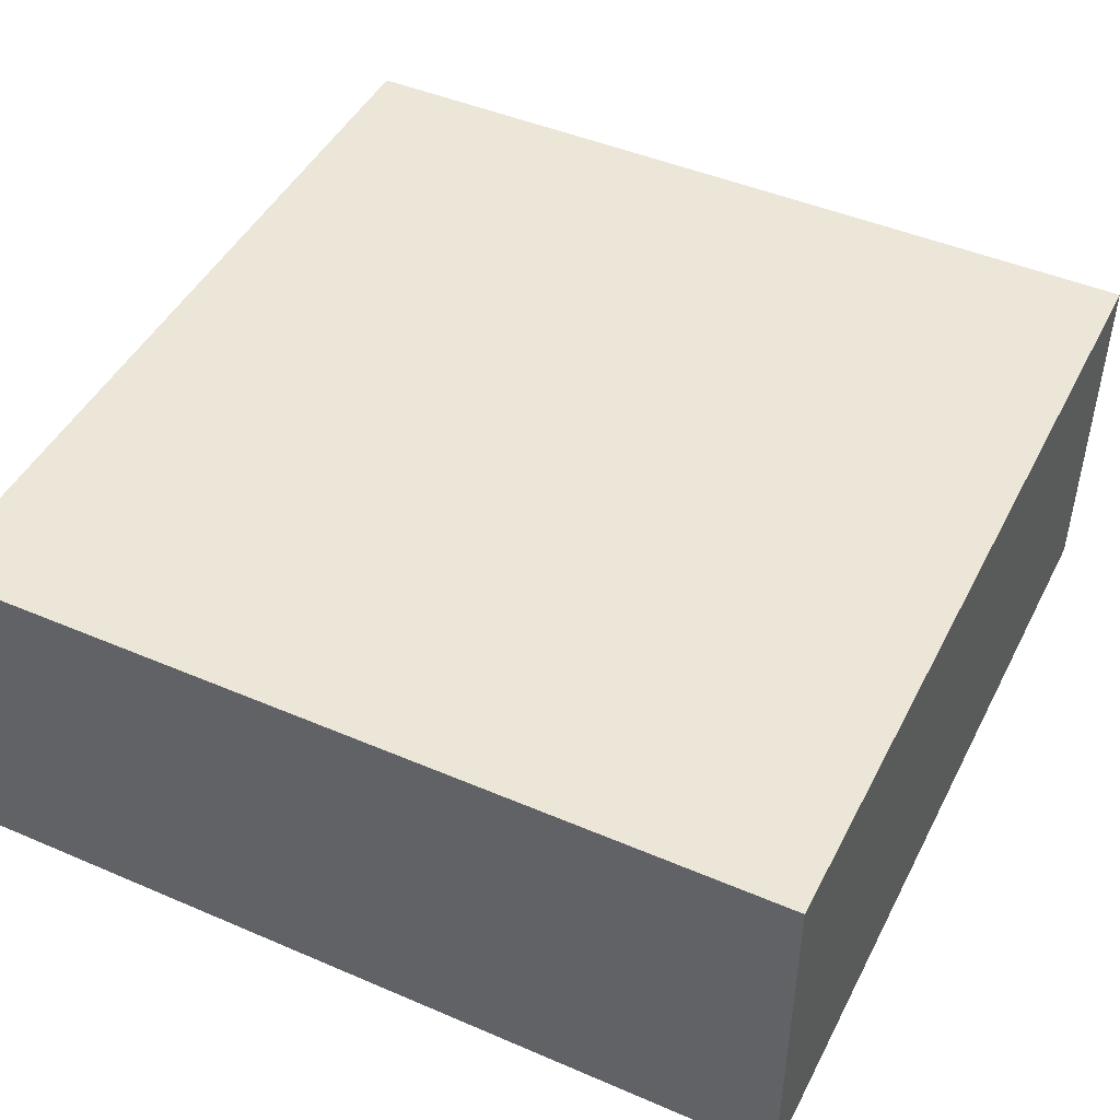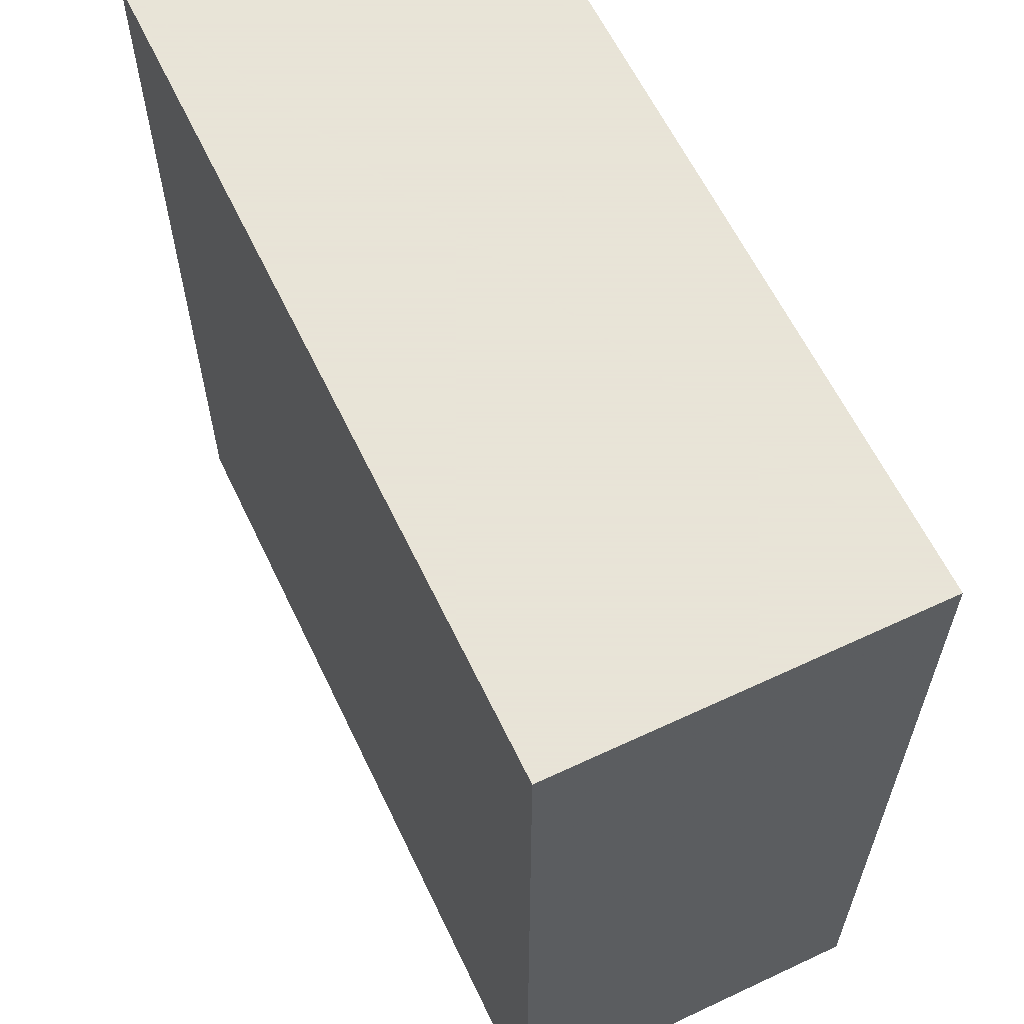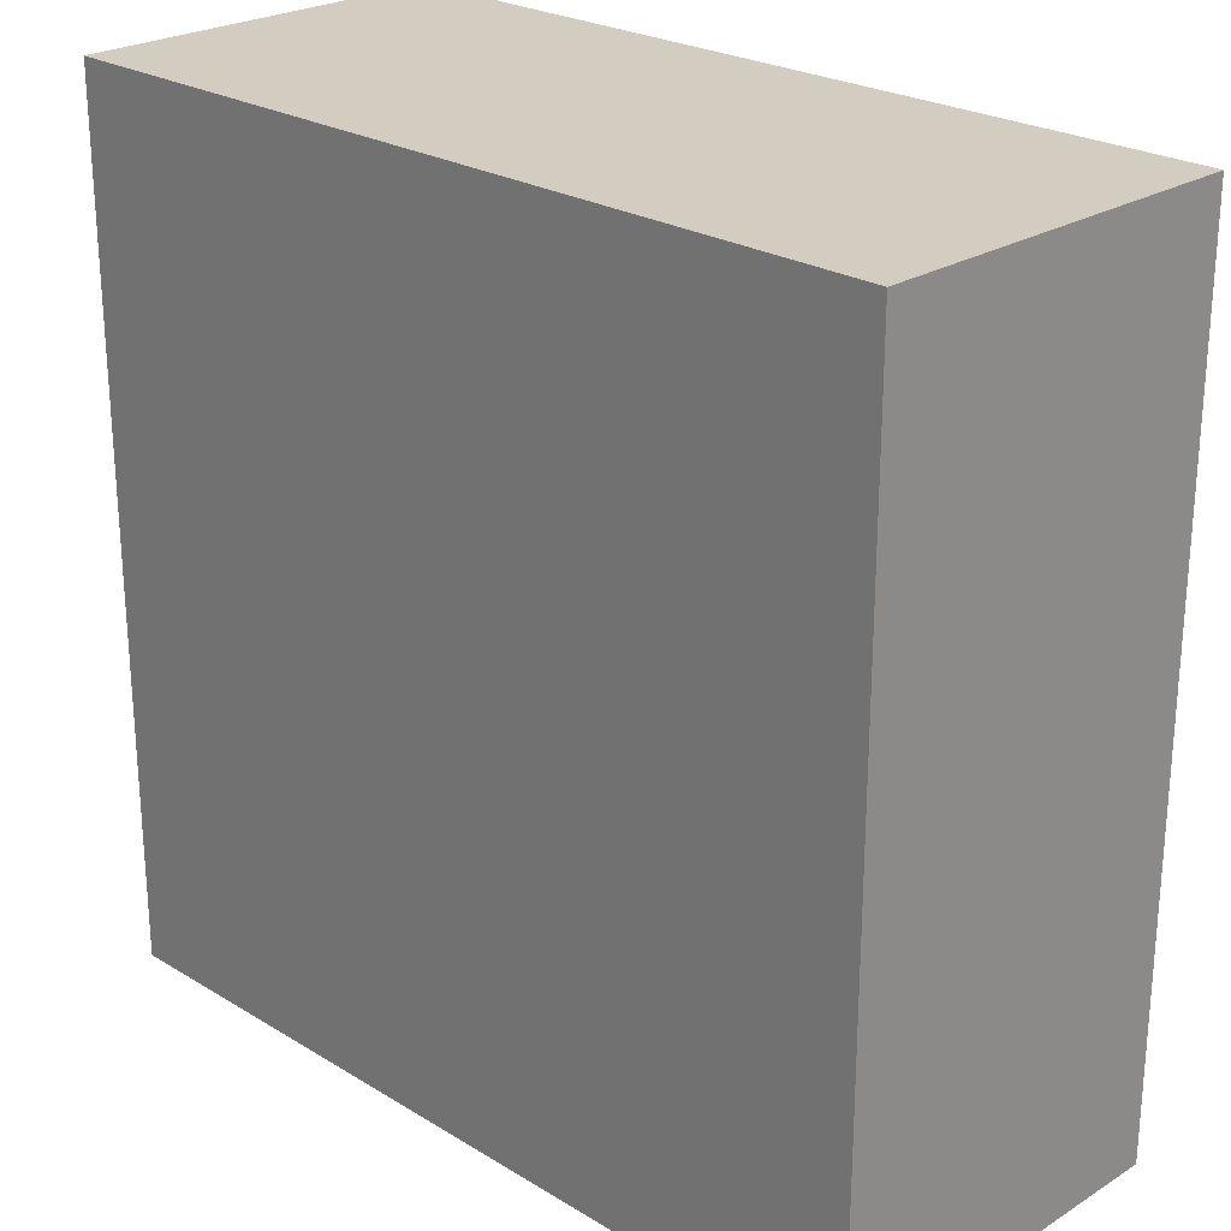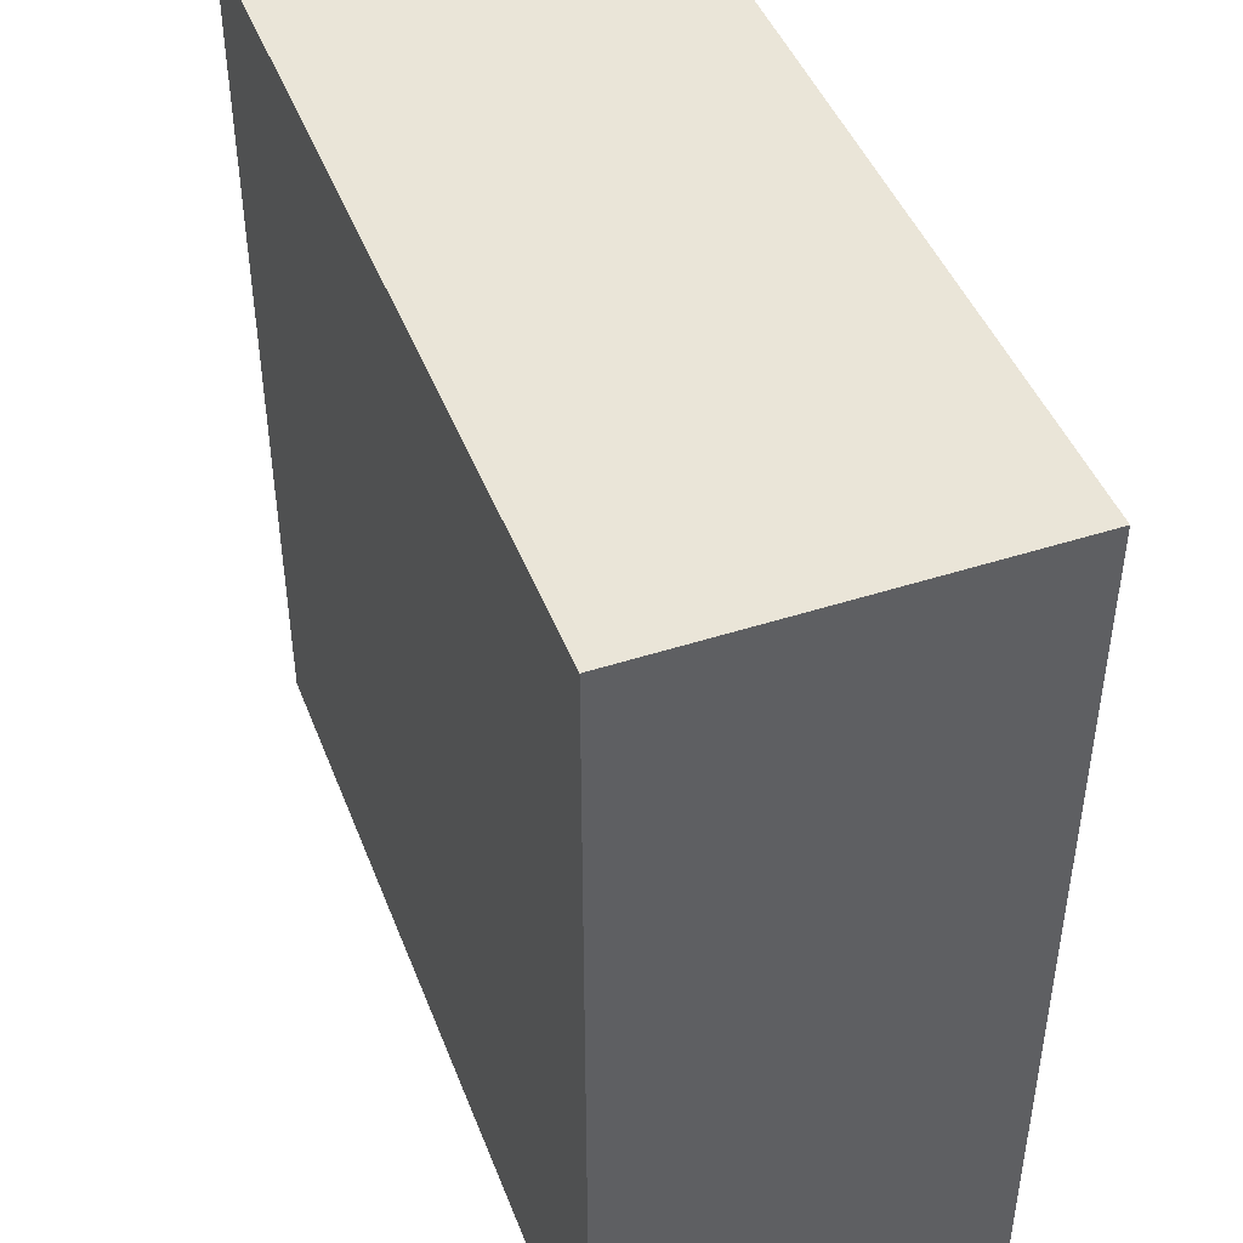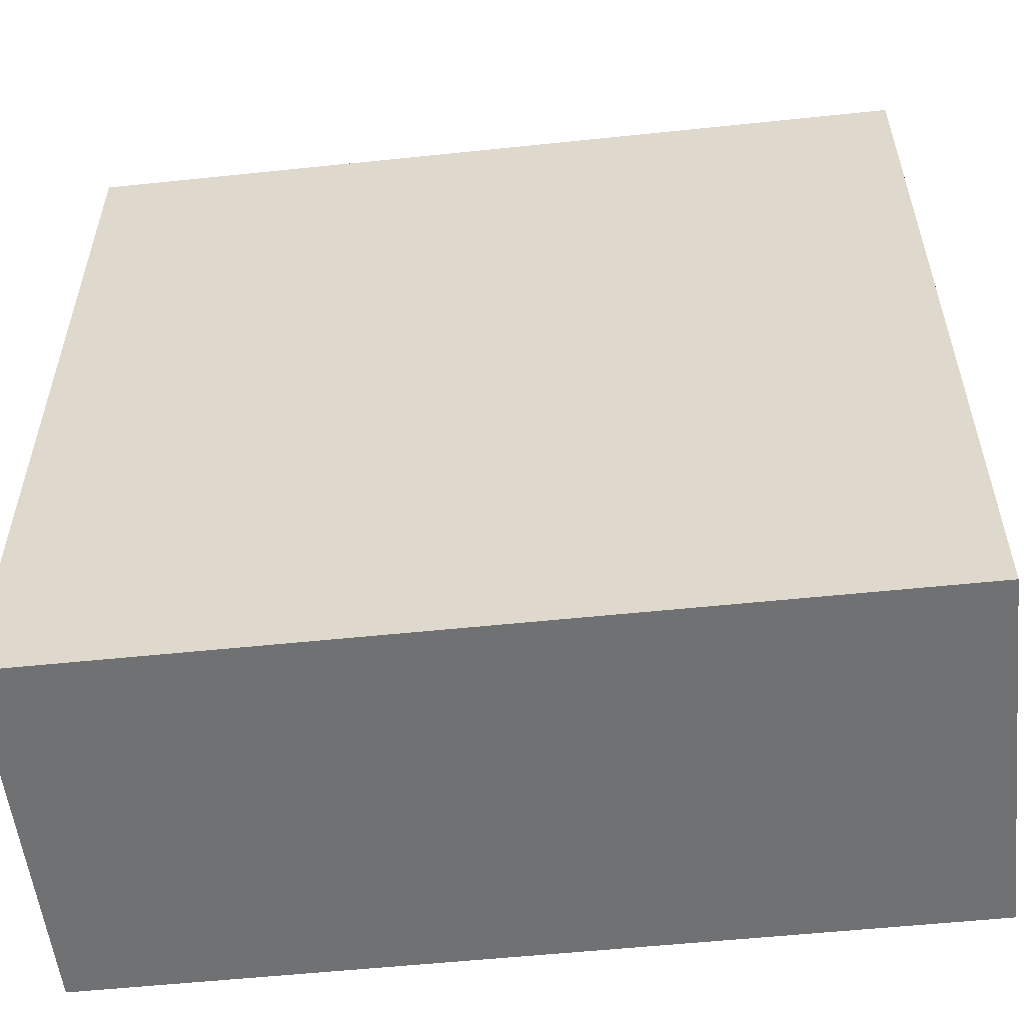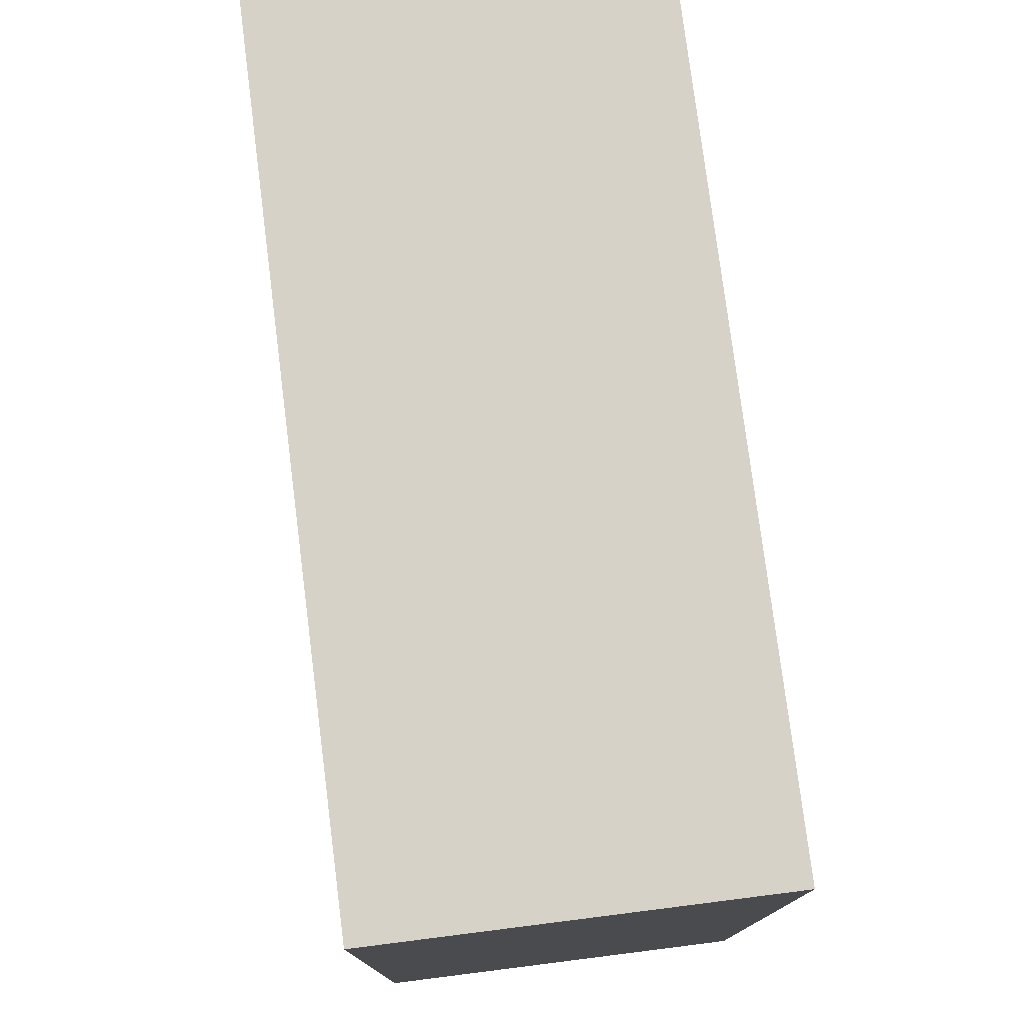
<metadata>
{"format":"obj","ext":"obj","renderer":"f3d","projection":"perspective","resolution":1024,"background":"white","views":[{"elev":46.2,"azim":-153.9,"up":"+Z"},{"elev":61.4,"azim":64.5,"up":"+Y"},{"elev":24.6,"azim":44.7,"up":"+Y"},{"elev":45.4,"azim":-110.5,"up":"+Y"},{"elev":-55.1,"azim":-173.7,"up":"+Y"},{"elev":77.4,"azim":82.8,"up":"+Y"}]}
</metadata>
<code>
v -0.03125 0.03125 -0.01562
v 0.0625 0.0625 -0.01562
v 0.0625 -0.0625 -0.01562
v -0.01562 -0.0625 -0.01562
v -0.01562 0.0625 -0.01562
v -0.0625 -0.0625 -0.01562
v 0.0625 -0.0625 0.03906
v -0.0625 -0.0625 0.03906
v -0.0625 0.0625 -0.01562
v 0.0625 0.0625 0.03906
v -0.0625 0.0625 0.03906
f 1 2 3
f 1 3 4
f 1 5 2
f 6 3 7
f 6 7 8
f 6 8 9
f 6 9 3
f 3 9 2
f 3 2 10
f 3 10 7
f 8 11 9
f 9 11 2
f 2 11 10
f 7 10 8
f 8 10 11

</code>
